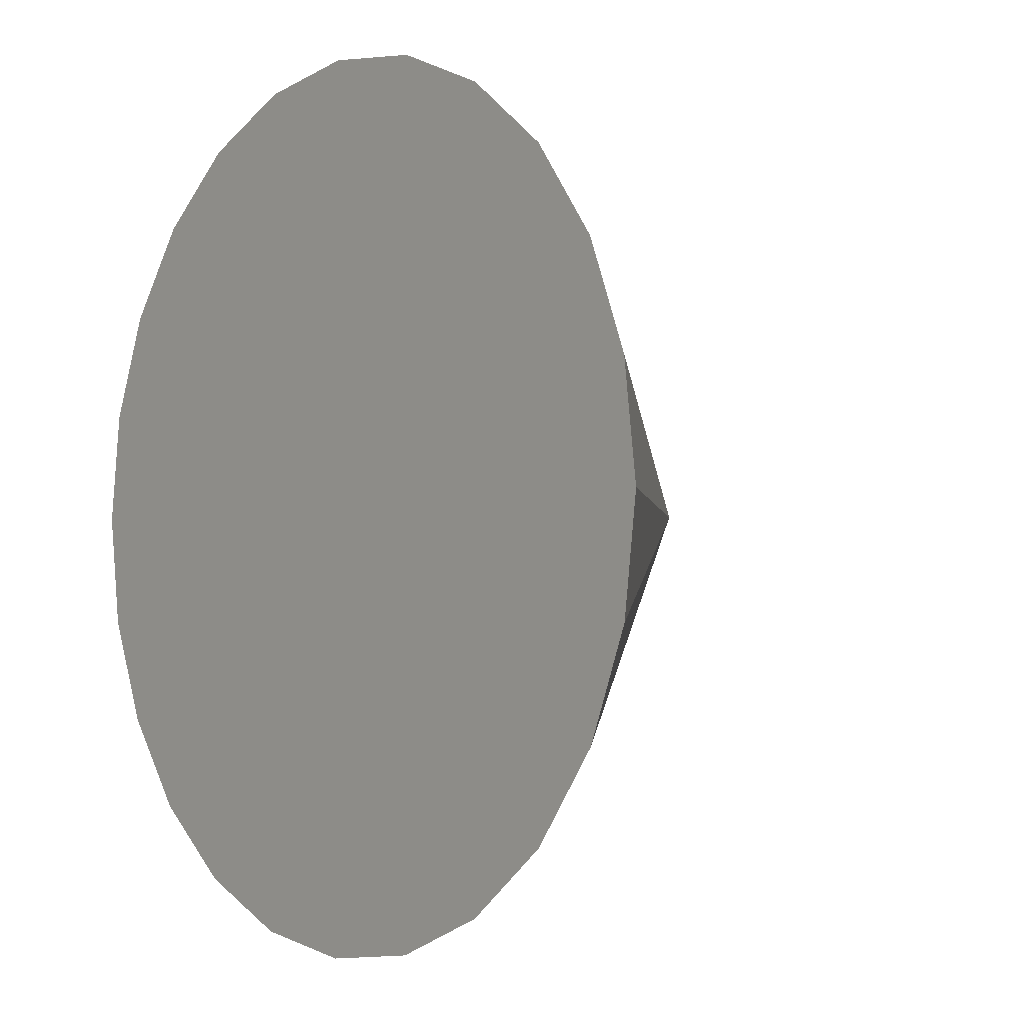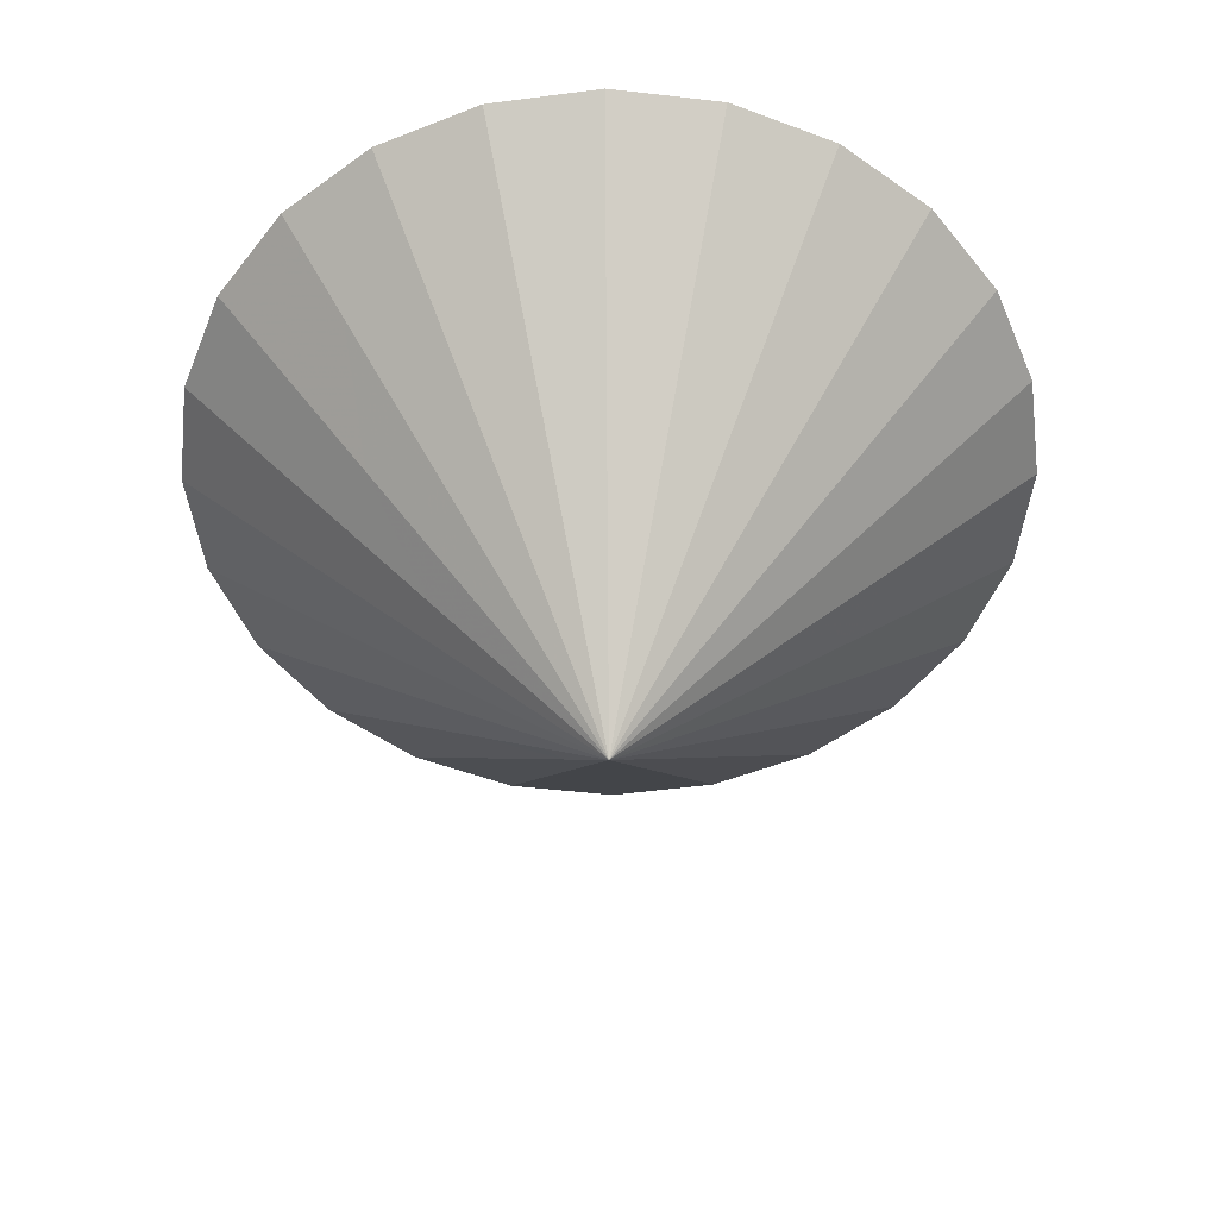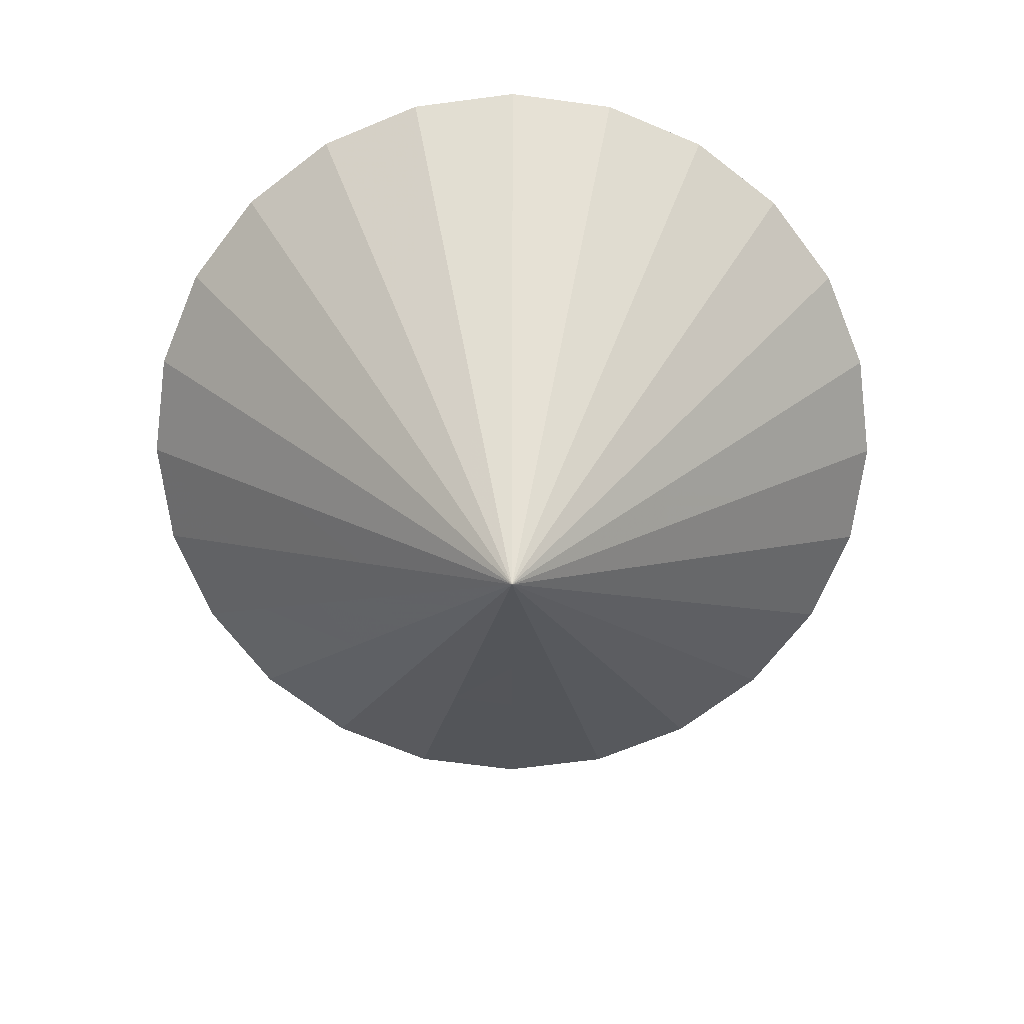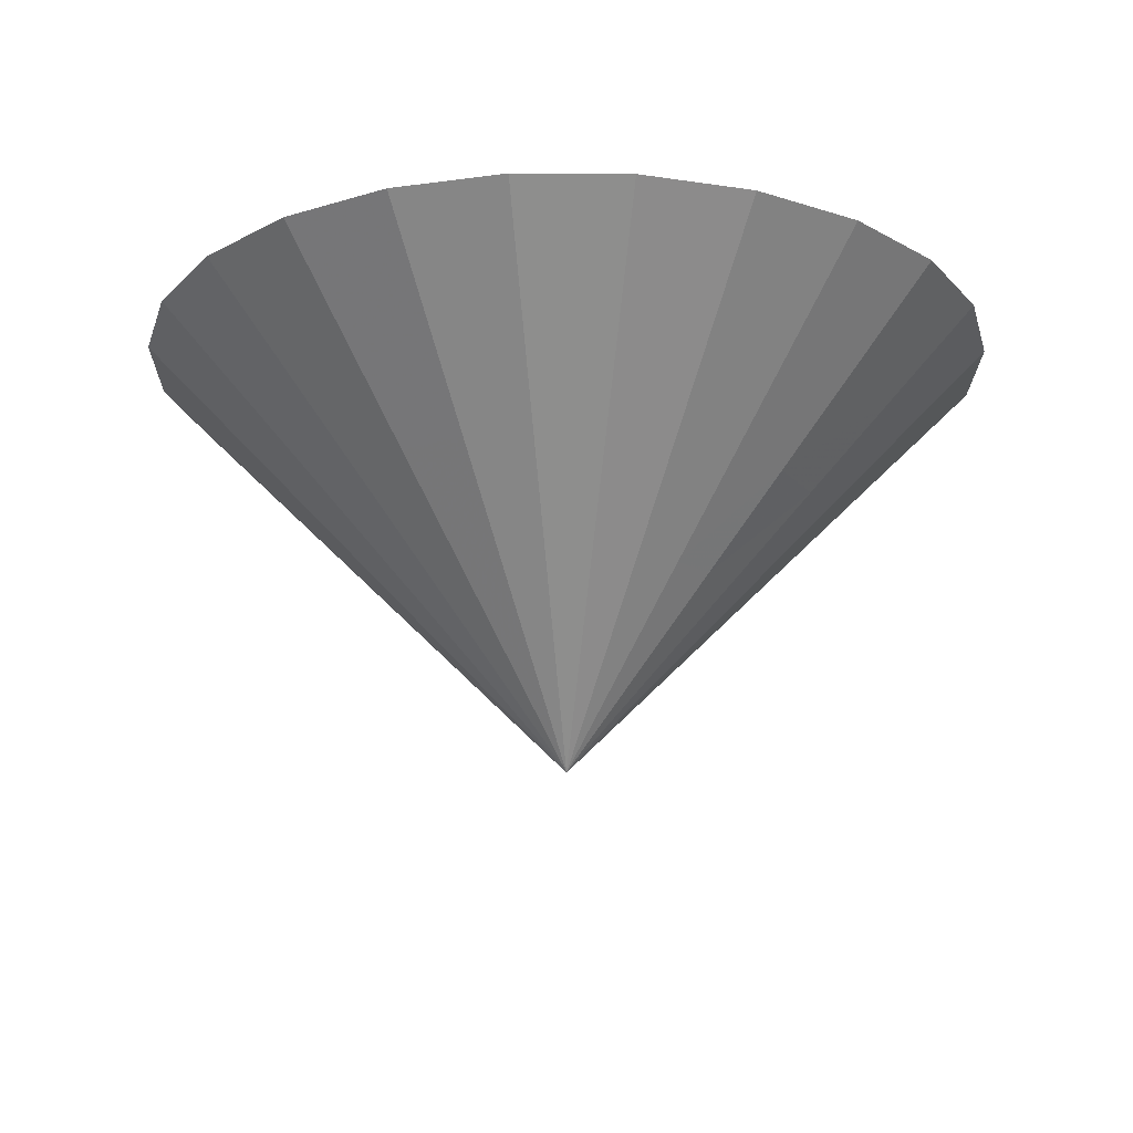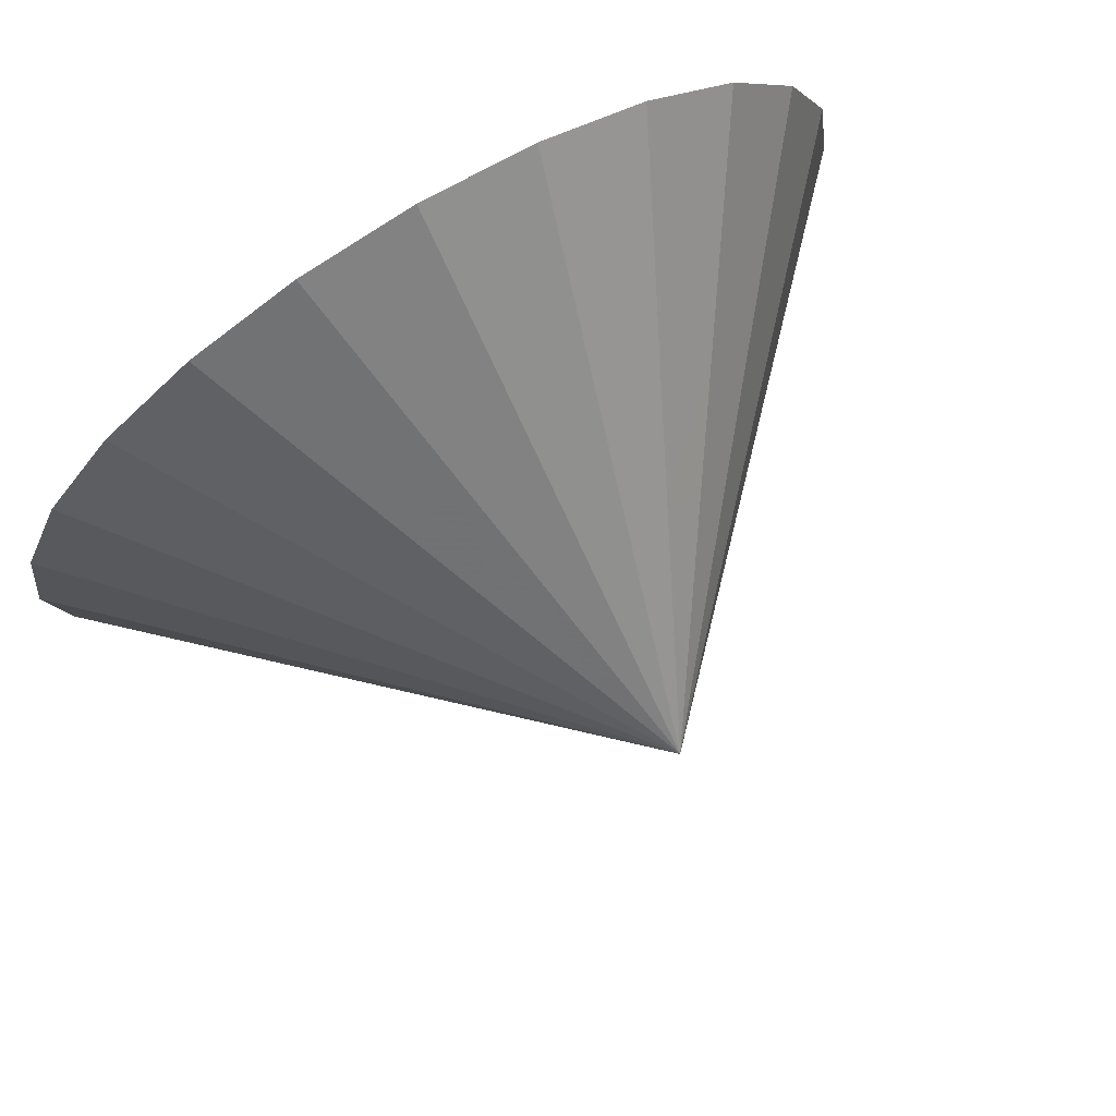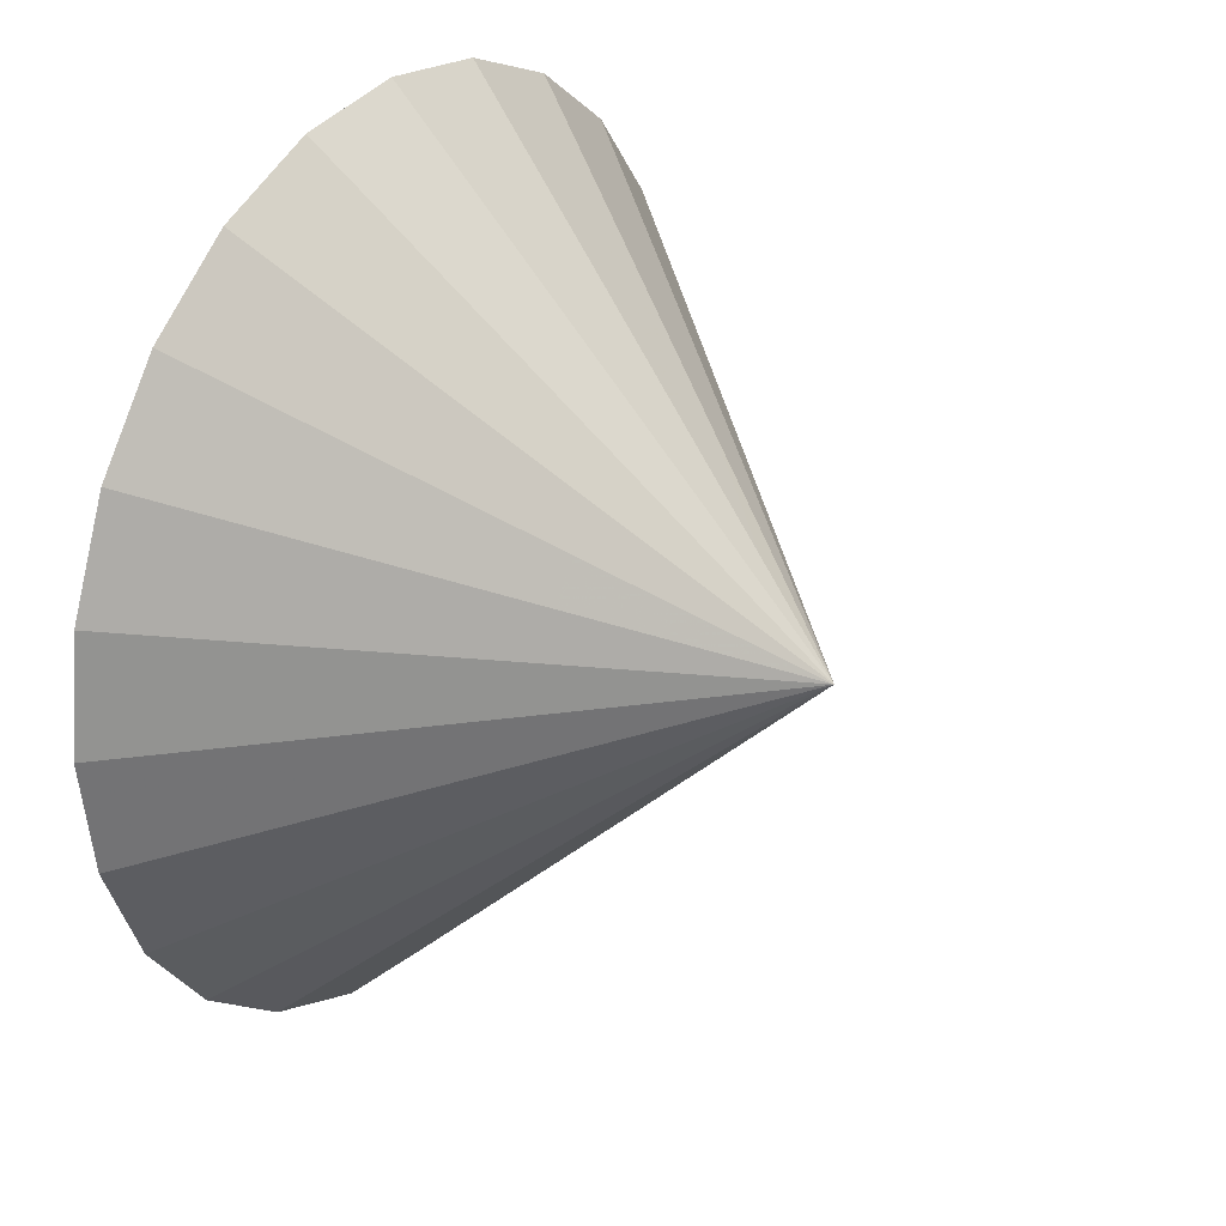
<metadata>
{"format":"obj","ext":"obj","renderer":"f3d","projection":"perspective","resolution":1024,"background":"white","views":[{"elev":-2.5,"azim":51.2,"up":"+Y"},{"elev":-51.9,"azim":120.5,"up":"+Z"},{"elev":-69.7,"azim":-135.1,"up":"+Z"},{"elev":-19.5,"azim":-8.2,"up":"+Z"},{"elev":76.5,"azim":148.8,"up":"+Y"},{"elev":29.1,"azim":123.6,"up":"+Y"}]}
</metadata>
<code>
v  -0 -0 0
v  0.1932 0.0518 0.2
v  0.2 -0 0.2
v  0.1732 0.1 0.2
v  0.1414 0.1414 0.2
v  0.1 0.1732 0.2
v  0.0518 0.1932 0.2
v  -0 0.2 0.2
v  -0.0518 0.1932 0.2
v  -0.1 0.1732 0.2
v  -0.1414 0.1414 0.2
v  -0.1732 0.1 0.2
v  -0.1932 0.0518 0.2
v  -0.2 -0 0.2
v  -0.1932 -0.0518 0.2
v  -0.1732 -0.1 0.2
v  -0.1414 -0.1414 0.2
v  -0.1 -0.1732 0.2
v  -0.0518 -0.1932 0.2
v  -0 -0.2 0.2
v  0.0518 -0.1932 0.2
v  0.1 -0.1732 0.2
v  0.1414 -0.1414 0.2
v  0.1732 -0.1 0.2
v  0.1932 -0.0518 0.2
v  0.3864 0.1035 0.4
v  0.4 -0 0.4
v  0.3464 0.2 0.4
v  0.2828 0.2828 0.4
v  0.2 0.3464 0.4
v  0.1035 0.3864 0.4
v  -0 0.4 0.4
v  -0.1035 0.3864 0.4
v  -0.2 0.3464 0.4
v  -0.2828 0.2828 0.4
v  -0.3464 0.2 0.4
v  -0.3864 0.1035 0.4
v  -0.4 -0 0.4
v  -0.3864 -0.1035 0.4
v  -0.3464 -0.2 0.4
v  -0.2828 -0.2828 0.4
v  -0.2 -0.3464 0.4
v  -0.1035 -0.3864 0.4
v  -0 -0.4 0.4
v  0.1035 -0.3864 0.4
v  0.2 -0.3464 0.4
v  0.2828 -0.2828 0.4
v  0.3464 -0.2 0.4
v  0.3864 -0.1035 0.4
v  0.5796 0.1553 0.6
v  0.6 -0 0.6
v  0.5196 0.3 0.6
v  0.4243 0.4243 0.6
v  0.3 0.5196 0.6
v  0.1553 0.5796 0.6
v  -0 0.6 0.6
v  -0.1553 0.5796 0.6
v  -0.3 0.5196 0.6
v  -0.4243 0.4243 0.6
v  -0.5196 0.3 0.6
v  -0.5796 0.1553 0.6
v  -0.6 -0 0.6
v  -0.5796 -0.1553 0.6
v  -0.5196 -0.3 0.6
v  -0.4243 -0.4243 0.6
v  -0.3 -0.5196 0.6
v  -0.1553 -0.5796 0.6
v  -0 -0.6 0.6
v  0.1553 -0.5796 0.6
v  0.3 -0.5196 0.6
v  0.4243 -0.4243 0.6
v  0.5196 -0.3 0.6
v  0.5796 -0.1553 0.6
v  0.7727 0.2071 0.8
v  0.8 -0 0.8
v  0.6928 0.4 0.8
v  0.5657 0.5657 0.8
v  0.4 0.6928 0.8
v  0.2071 0.7727 0.8
v  -0 0.8 0.8
v  -0.2071 0.7727 0.8
v  -0.4 0.6928 0.8
v  -0.5657 0.5657 0.8
v  -0.6928 0.4 0.8
v  -0.7727 0.2071 0.8
v  -0.8 -0 0.8
v  -0.7727 -0.2071 0.8
v  -0.6928 -0.4 0.8
v  -0.5657 -0.5657 0.8
v  -0.4 -0.6928 0.8
v  -0.2071 -0.7727 0.8
v  -0 -0.8 0.8
v  0.2071 -0.7727 0.8
v  0.4 -0.6928 0.8
v  0.5657 -0.5657 0.8
v  0.6928 -0.4 0.8
v  0.7727 -0.2071 0.8
v  0.9659 0.2588 1
v  1 -0 1
v  0.866 0.5 1
v  0.7071 0.7071 1
v  0.5 0.866 1
v  0.2588 0.9659 1
v  -0 1 1
v  -0.2588 0.9659 1
v  -0.5 0.866 1
v  -0.7071 0.7071 1
v  -0.866 0.5 1
v  -0.9659 0.2588 1
v  -1 -0 1
v  -0.9659 -0.2588 1
v  -0.866 -0.5 1
v  -0.7071 -0.7071 1
v  -0.5 -0.866 1
v  -0.2588 -0.9659 1
v  -0 -1 1
v  0.2588 -0.9659 1
v  0.5 -0.866 1
v  0.7071 -0.7071 1
v  0.866 -0.5 1
v  0.9659 -0.2588 1
v  -0 -0 1
g Cone01
f 1 2 3
f 1 4 2
f 1 5 4
f 1 6 5
f 1 7 6
f 1 8 7
f 1 9 8
f 1 10 9
f 1 11 10
f 1 12 11
f 1 13 12
f 1 14 13
f 1 15 14
f 1 16 15
f 1 17 16
f 1 18 17
f 1 19 18
f 1 20 19
f 1 21 20
f 1 22 21
f 1 23 22
f 1 24 23
f 1 25 24
f 1 3 25
f 3 26 27
f 3 2 26
f 2 28 26
f 2 4 28
f 4 29 28
f 4 5 29
f 5 30 29
f 5 6 30
f 6 31 30
f 6 7 31
f 7 32 31
f 7 8 32
f 8 33 32
f 8 9 33
f 9 34 33
f 9 10 34
f 10 35 34
f 10 11 35
f 11 36 35
f 11 12 36
f 12 37 36
f 12 13 37
f 13 38 37
f 13 14 38
f 14 39 38
f 14 15 39
f 15 40 39
f 15 16 40
f 16 41 40
f 16 17 41
f 17 42 41
f 17 18 42
f 18 43 42
f 18 19 43
f 19 44 43
f 19 20 44
f 20 45 44
f 20 21 45
f 21 46 45
f 21 22 46
f 22 47 46
f 22 23 47
f 23 48 47
f 23 24 48
f 24 49 48
f 24 25 49
f 25 27 49
f 25 3 27
f 27 50 51
f 27 26 50
f 26 52 50
f 26 28 52
f 28 53 52
f 28 29 53
f 29 54 53
f 29 30 54
f 30 55 54
f 30 31 55
f 31 56 55
f 31 32 56
f 32 57 56
f 32 33 57
f 33 58 57
f 33 34 58
f 34 59 58
f 34 35 59
f 35 60 59
f 35 36 60
f 36 61 60
f 36 37 61
f 37 62 61
f 37 38 62
f 38 63 62
f 38 39 63
f 39 64 63
f 39 40 64
f 40 65 64
f 40 41 65
f 41 66 65
f 41 42 66
f 42 67 66
f 42 43 67
f 43 68 67
f 43 44 68
f 44 69 68
f 44 45 69
f 45 70 69
f 45 46 70
f 46 71 70
f 46 47 71
f 47 72 71
f 47 48 72
f 48 73 72
f 48 49 73
f 49 51 73
f 49 27 51
f 51 74 75
f 51 50 74
f 50 76 74
f 50 52 76
f 52 77 76
f 52 53 77
f 53 78 77
f 53 54 78
f 54 79 78
f 54 55 79
f 55 80 79
f 55 56 80
f 56 81 80
f 56 57 81
f 57 82 81
f 57 58 82
f 58 83 82
f 58 59 83
f 59 84 83
f 59 60 84
f 60 85 84
f 60 61 85
f 61 86 85
f 61 62 86
f 62 87 86
f 62 63 87
f 63 88 87
f 63 64 88
f 64 89 88
f 64 65 89
f 65 90 89
f 65 66 90
f 66 91 90
f 66 67 91
f 67 92 91
f 67 68 92
f 68 93 92
f 68 69 93
f 69 94 93
f 69 70 94
f 70 95 94
f 70 71 95
f 71 96 95
f 71 72 96
f 72 97 96
f 72 73 97
f 73 75 97
f 73 51 75
f 75 98 99
f 75 74 98
f 74 100 98
f 74 76 100
f 76 101 100
f 76 77 101
f 77 102 101
f 77 78 102
f 78 103 102
f 78 79 103
f 79 104 103
f 79 80 104
f 80 105 104
f 80 81 105
f 81 106 105
f 81 82 106
f 82 107 106
f 82 83 107
f 83 108 107
f 83 84 108
f 84 109 108
f 84 85 109
f 85 110 109
f 85 86 110
f 86 111 110
f 86 87 111
f 87 112 111
f 87 88 112
f 88 113 112
f 88 89 113
f 89 114 113
f 89 90 114
f 90 115 114
f 90 91 115
f 91 116 115
f 91 92 116
f 92 117 116
f 92 93 117
f 93 118 117
f 93 94 118
f 94 119 118
f 94 95 119
f 95 120 119
f 95 96 120
f 96 121 120
f 96 97 121
f 97 99 121
f 97 75 99
f 122 99 98
f 122 98 100
f 122 100 101
f 122 101 102
f 122 102 103
f 122 103 104
f 122 104 105
f 122 105 106
f 122 106 107
f 122 107 108
f 122 108 109
f 122 109 110
f 122 110 111
f 122 111 112
f 122 112 113
f 122 113 114
f 122 114 115
f 122 115 116
f 122 116 117
f 122 117 118
f 122 118 119
f 122 119 120
f 122 120 121
f 122 121 99

</code>
